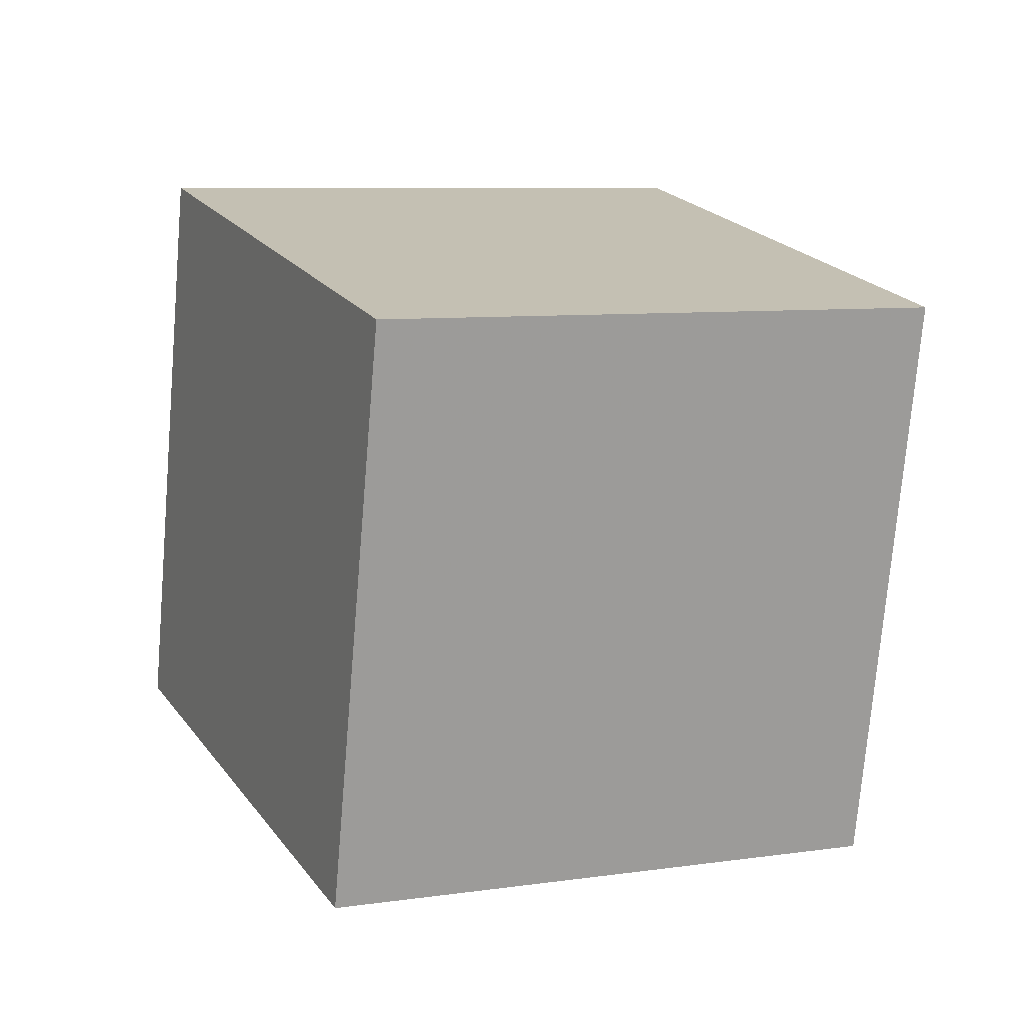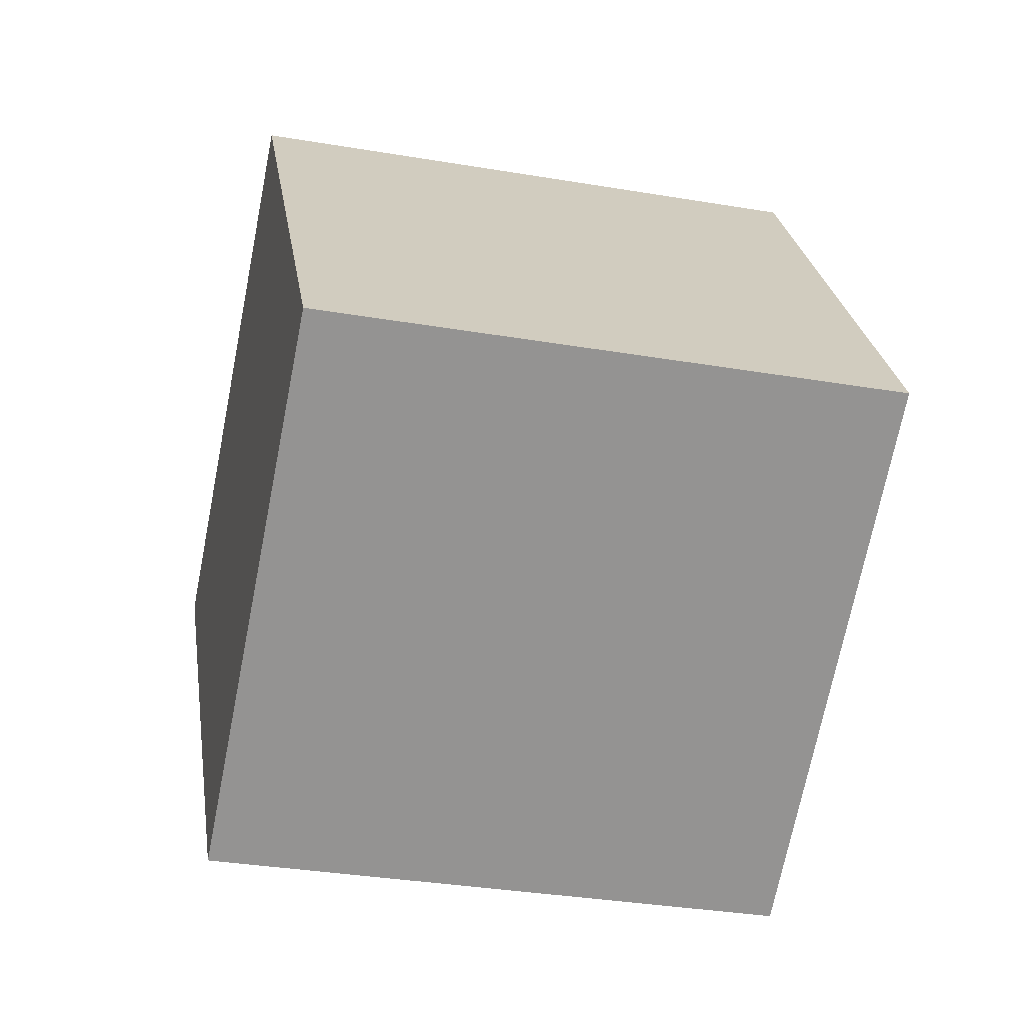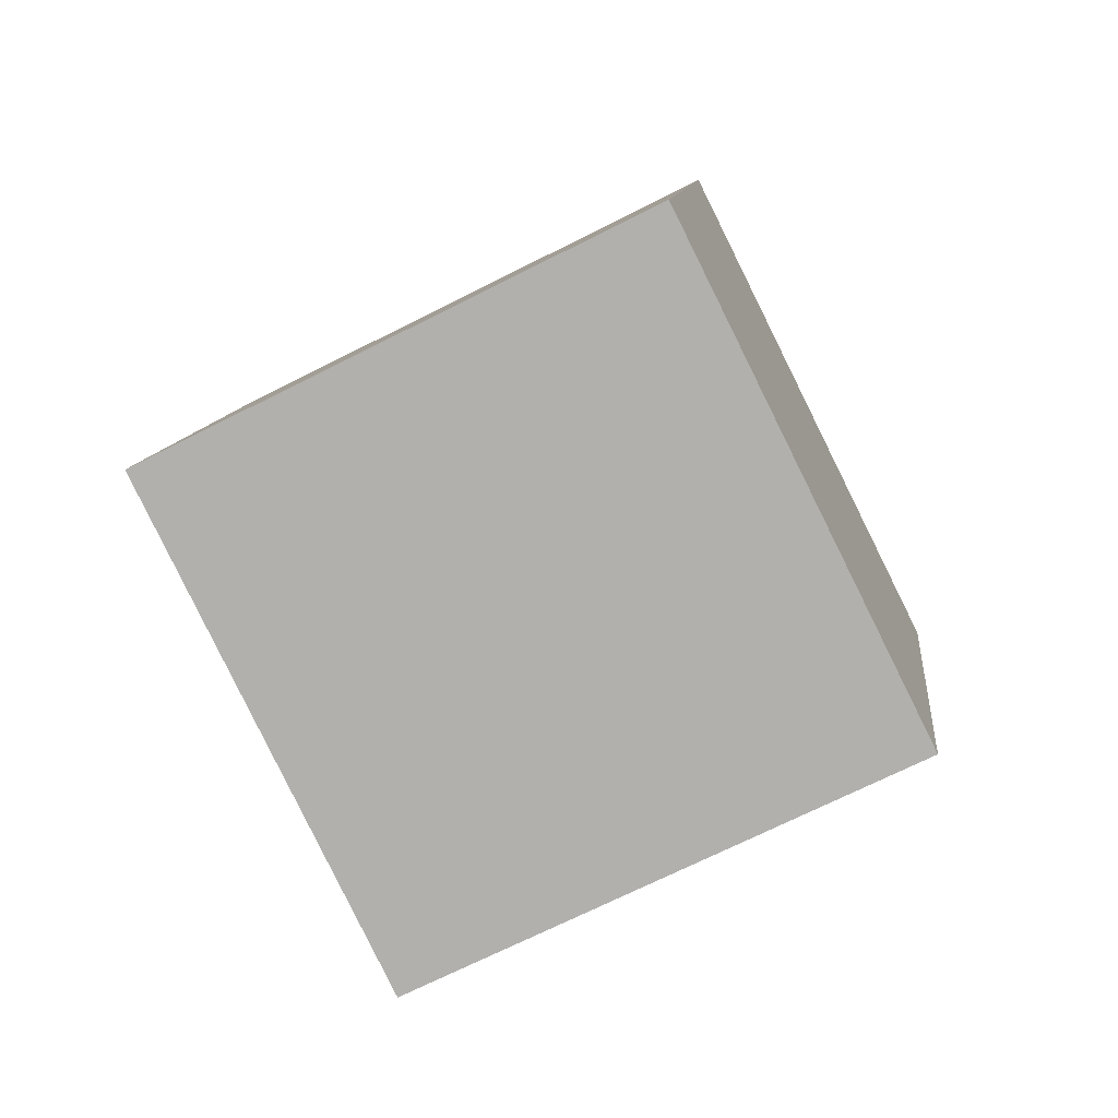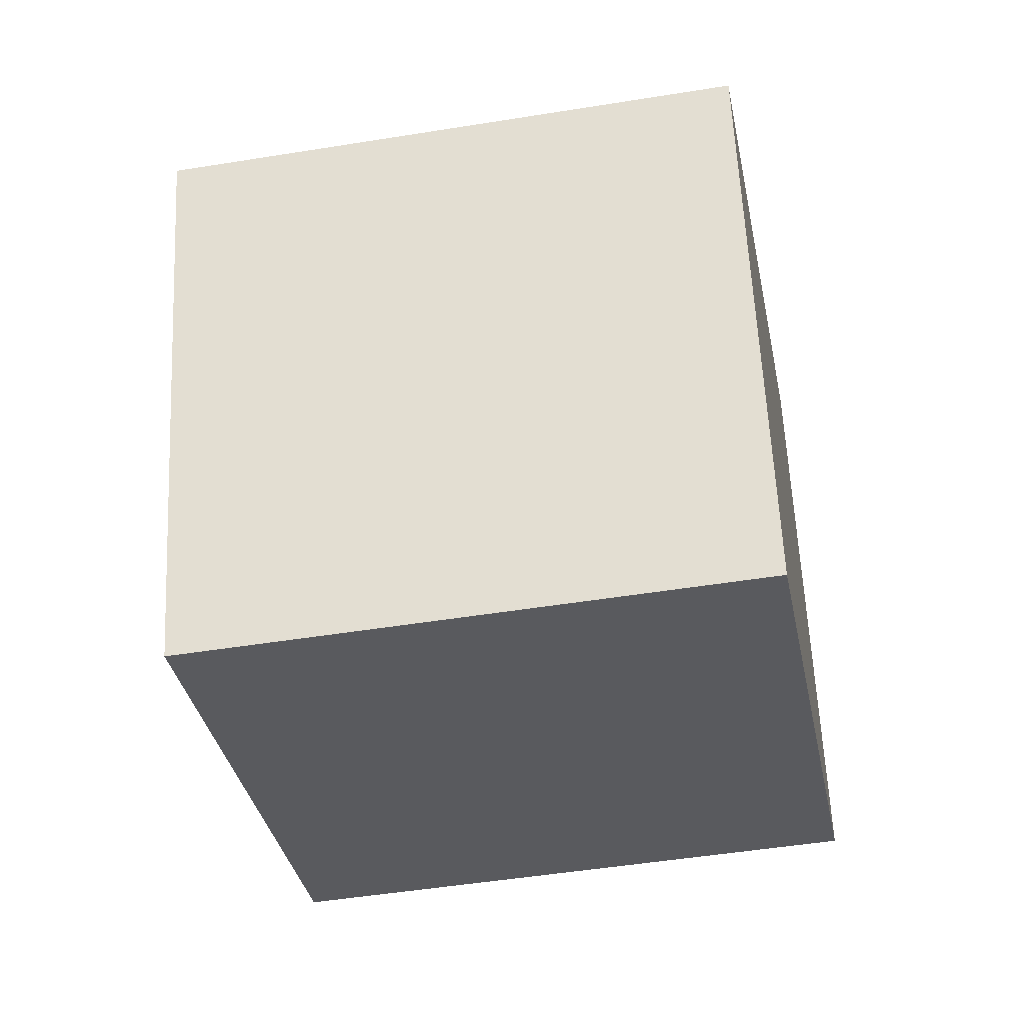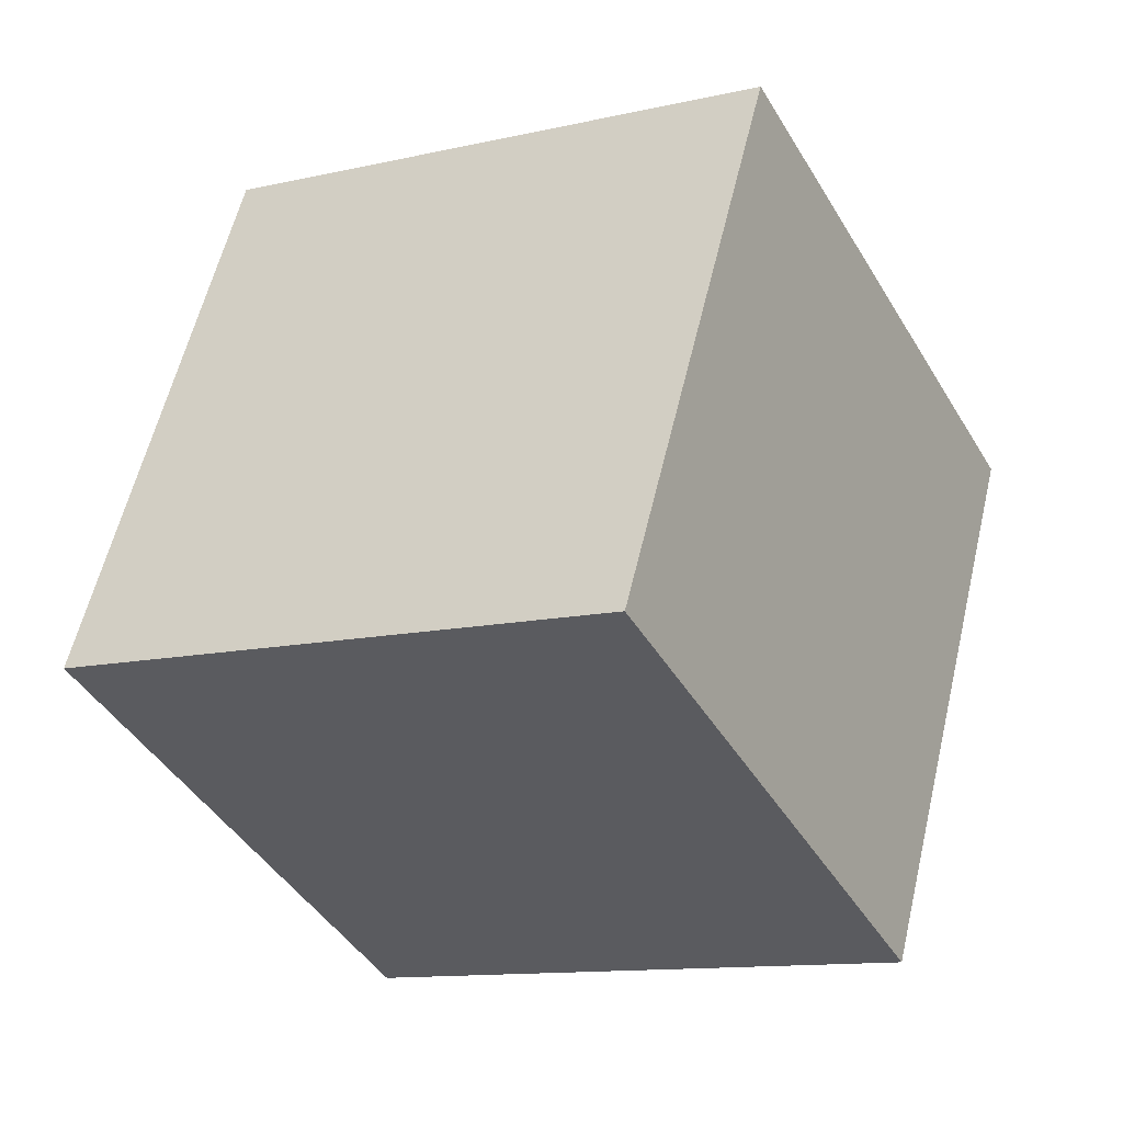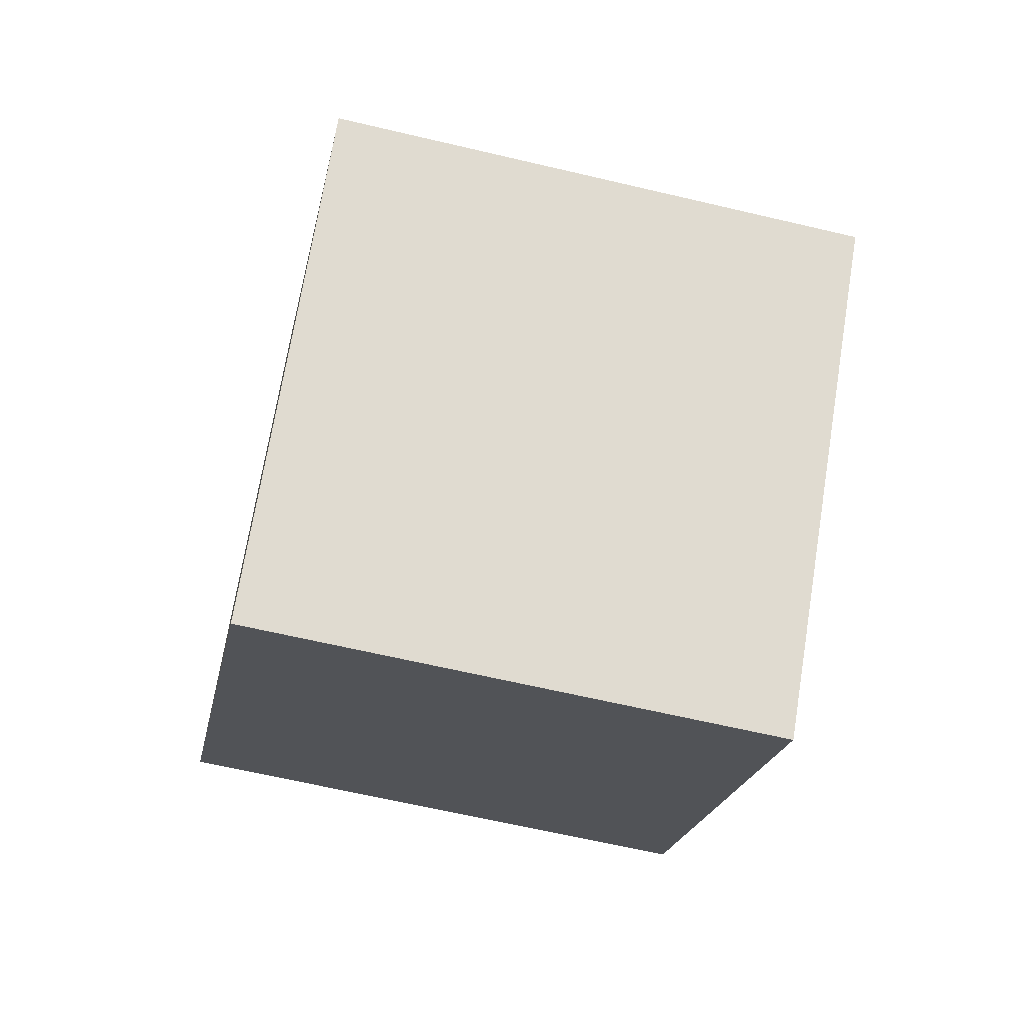
<metadata>
{"format":"obj","ext":"obj","renderer":"f3d","projection":"perspective","resolution":1024,"background":"white","views":[{"elev":30.2,"azim":-154.4,"up":"+Y"},{"elev":-77.6,"azim":38.9,"up":"+Y"},{"elev":-38.0,"azim":112.5,"up":"+Z"},{"elev":67.3,"azim":135.7,"up":"+Y"},{"elev":-29.7,"azim":-102.1,"up":"+Y"},{"elev":28.9,"azim":-90.6,"up":"+Z"}]}
</metadata>
<code>
v 11.49 -5.872 2.105
v 3.932 -4.206 -4.224
v 11.68 3.85 4.438
v 4.122 5.516 -1.892
v 4.951 -7.516 9.487
v -2.61 -5.85 3.158
v 5.14 2.207 11.82
v -2.42 3.873 5.49
f 2 4 1
f 5 2 1
f 1 4 3
f 3 5 1
f 2 8 4
f 6 2 5
f 6 8 2
f 4 8 3
f 7 5 3
f 3 8 7
f 7 6 5
f 8 6 7

</code>
